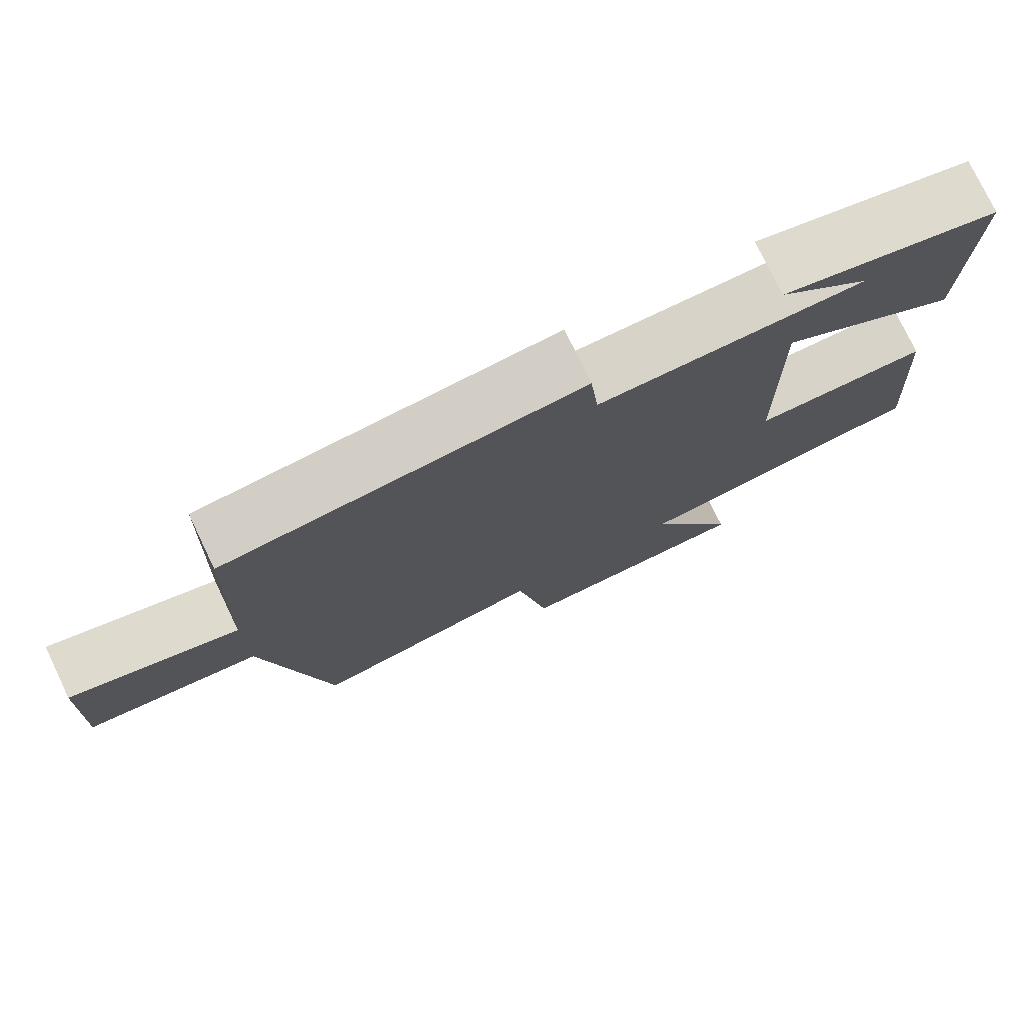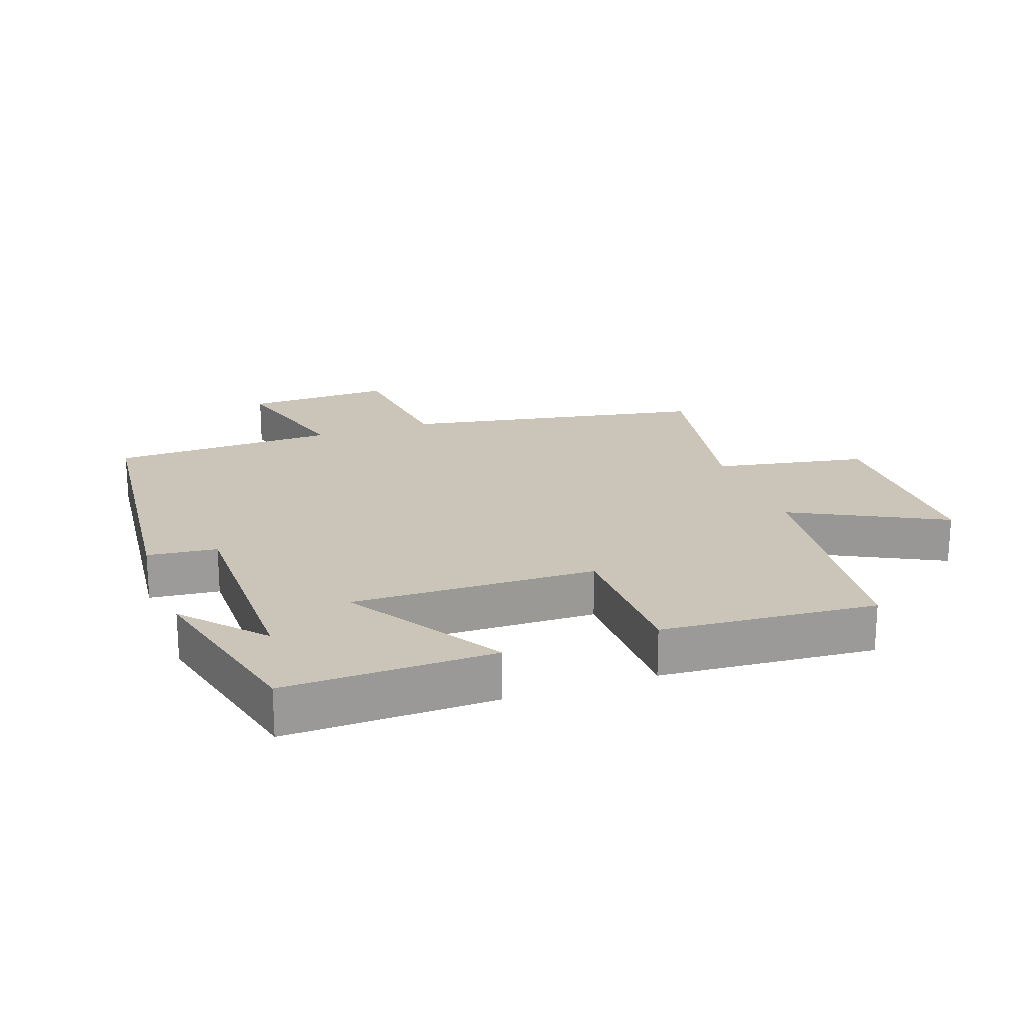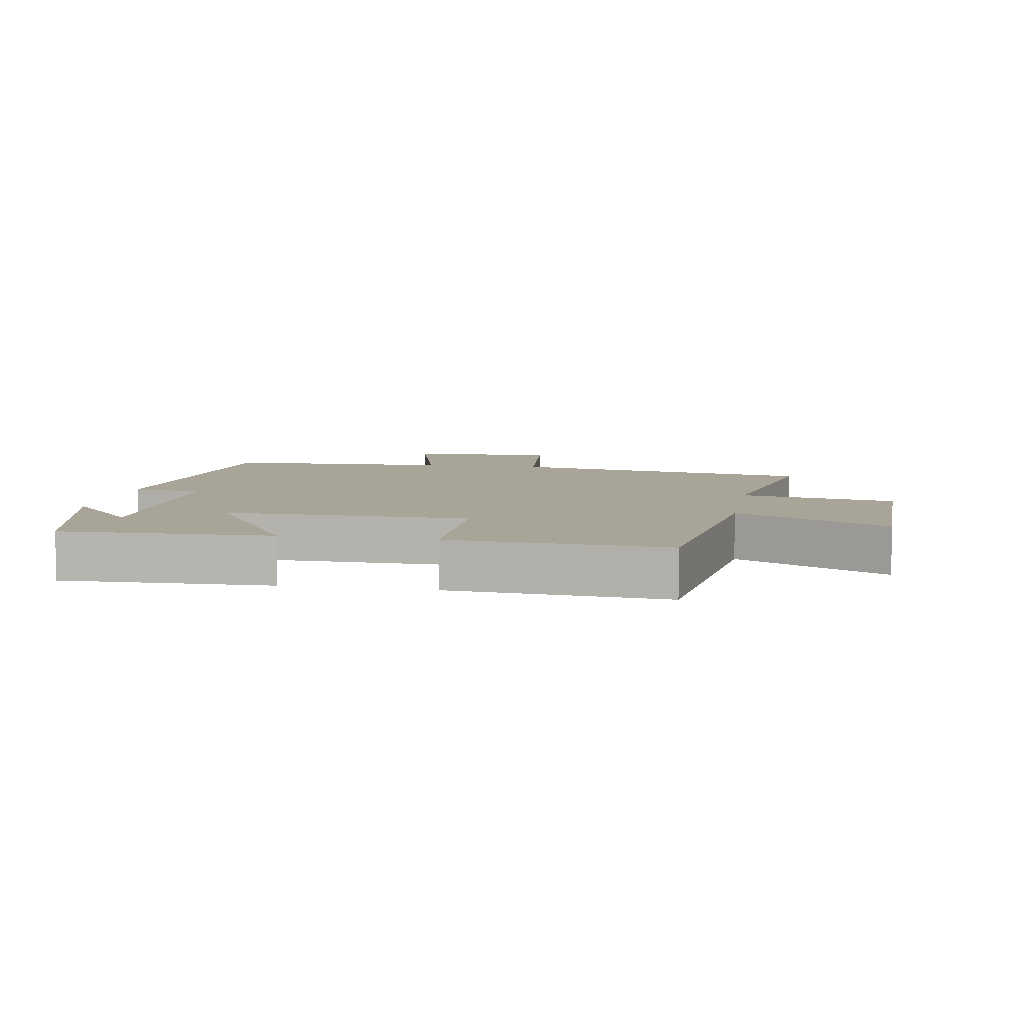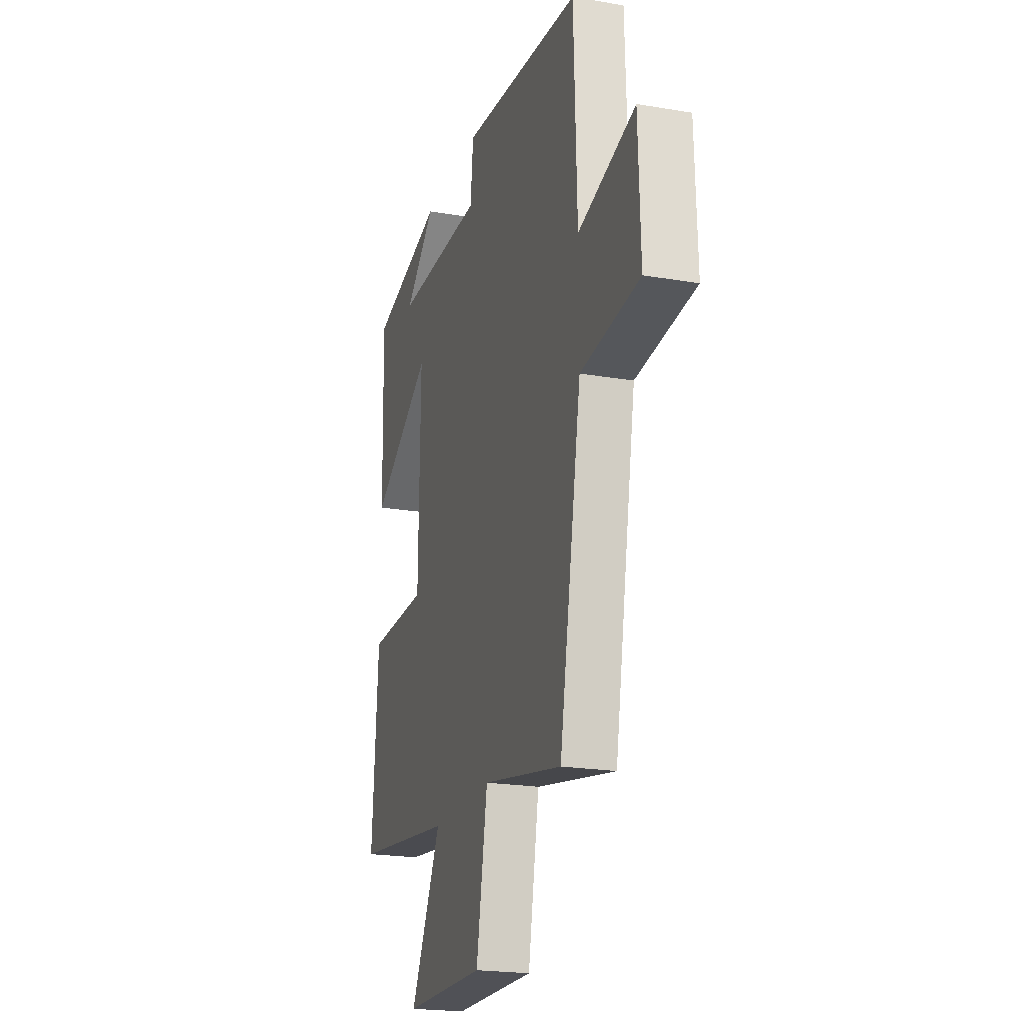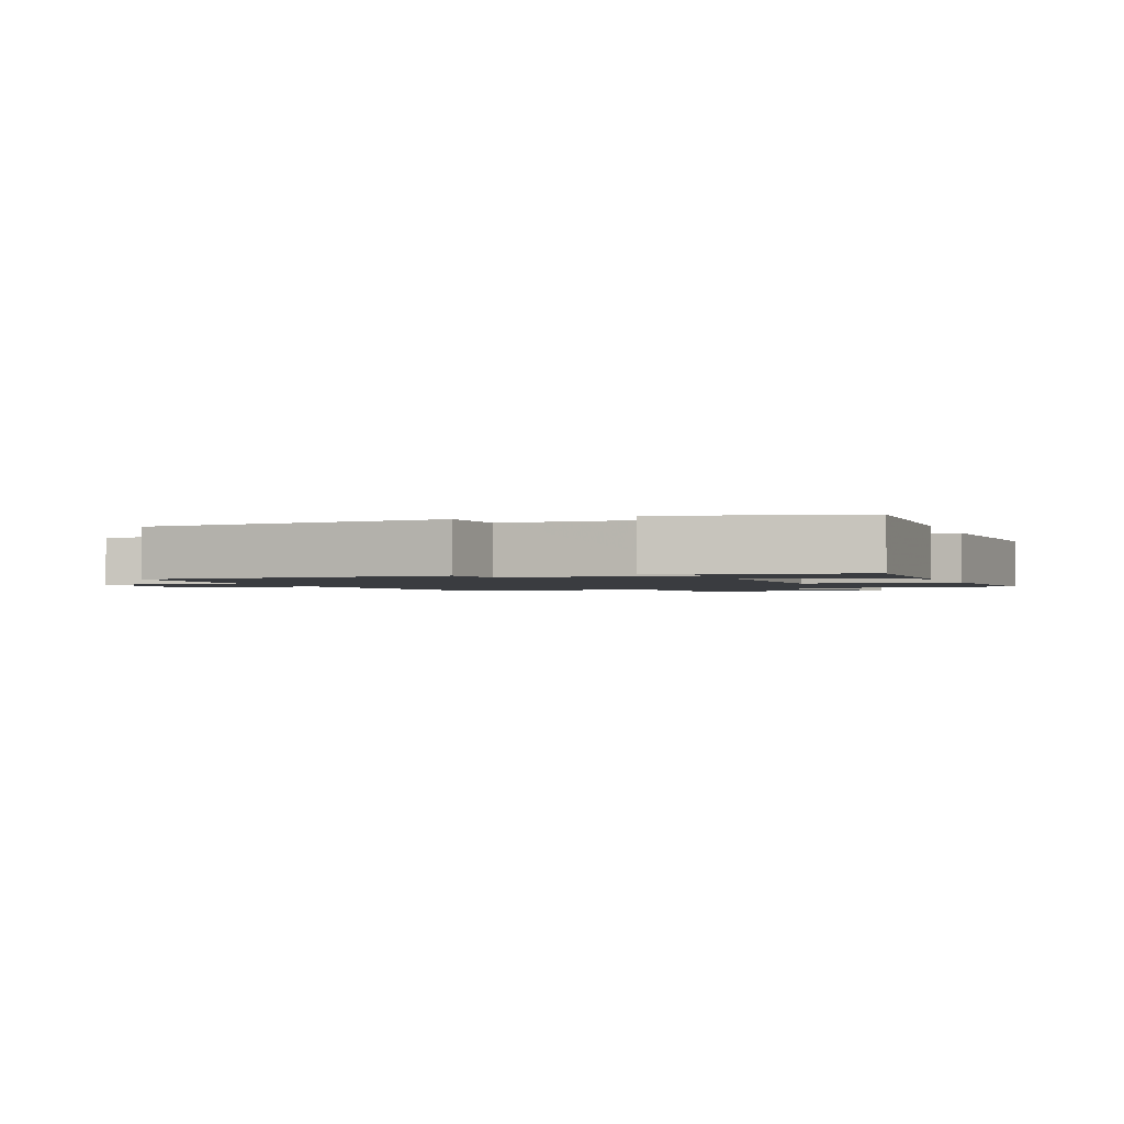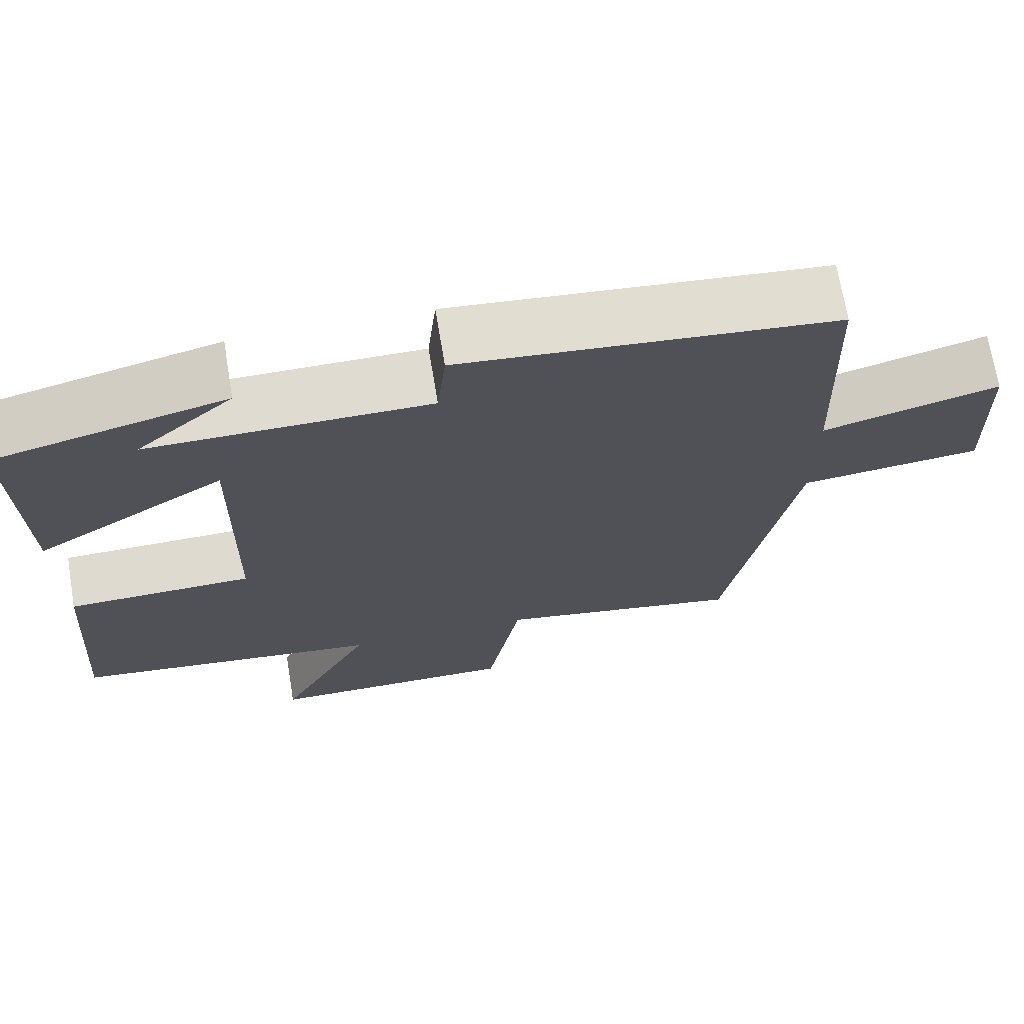
<metadata>
{"format":"obj","ext":"obj","renderer":"f3d","projection":"perspective","resolution":1024,"background":"white","views":[{"elev":76.9,"azim":-25.6,"up":"+Z"},{"elev":20.3,"azim":70.5,"up":"+Y"},{"elev":7.0,"azim":99.8,"up":"+Y"},{"elev":-21.2,"azim":-106.9,"up":"+Z"},{"elev":-1.7,"azim":20.1,"up":"+Y"},{"elev":70.2,"azim":170.5,"up":"+Z"}]}
</metadata>
<code>
v -0.415 0.07 -0.56
v -0.5 0.07 -0.089
v -0.728 0.07 -0.065
v -0.72 0.07 0.163
v -0.5 0.07 0.103
v -0.488 0.07 0.453
v -0.02 0.07 0.5
v -0.009 0.07 0.393
v 0.341 0.07 0.393
v 0.22 0.07 0.5
v 0.508 0.07 0.429
v 0.5 0.07 0.109
v 0.261 0.07 0.257
v 0.267 0.07 -0.117
v 0.5 0.07 -0.121
v 0.524 0.07 -0.451
v 0.135 0.07 -0.5
v 0.254 0.07 -0.732
v -0.062 0.07 -0.736
v -0.105 0.07 -0.5
v -0.415 0 -0.56
v -0.5 0 -0.089
v -0.728 0 -0.065
v -0.72 0 0.163
v -0.5 0 0.103
v -0.488 0 0.453
v -0.02 0 0.5
v -0.009 0 0.393
v 0.341 0 0.393
v 0.22 0 0.5
v 0.508 0 0.429
v 0.5 0 0.109
v 0.261 0 0.257
v 0.267 0 -0.117
v 0.5 0 -0.121
v 0.524 0 -0.451
v 0.135 0 -0.5
v 0.254 0 -0.732
v -0.062 0 -0.736
v -0.105 0 -0.5
f 17 18 19 20
f 15 16 17 20
f 14 15 20 1
f 13 14 1 2
f 11 12 13
f 9 10 11
f 9 11 13 2
f 5 6 7 8
f 5 8 9 2
f 2 3 4 5
f 40 39 38 37
f 40 37 36 35
f 21 40 35 34
f 22 21 34 33
f 33 32 31
f 31 30 29
f 22 33 31 29
f 28 27 26 25
f 22 29 28 25
f 25 24 23 22
f 1 21 22 2
f 2 22 23 3
f 3 23 24 4
f 4 24 25 5
f 5 25 26 6
f 6 26 27 7
f 7 27 28 8
f 8 28 29 9
f 9 29 30 10
f 10 30 31 11
f 11 31 32 12
f 12 32 33 13
f 13 33 34 14
f 14 34 35 15
f 15 35 36 16
f 16 36 37 17
f 17 37 38 18
f 18 38 39 19
f 19 39 40 20
f 20 40 21 1

</code>
